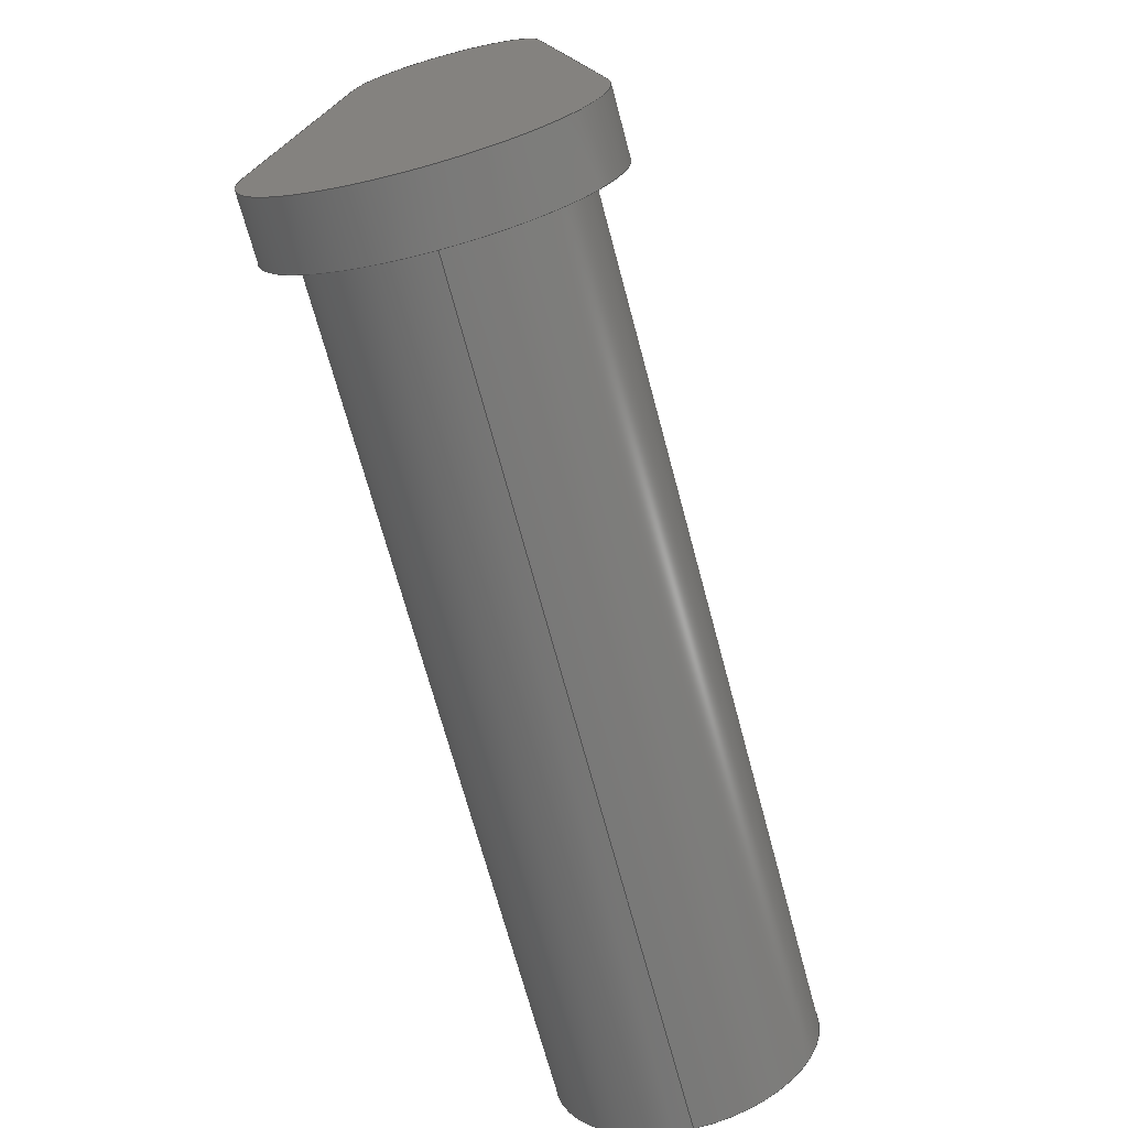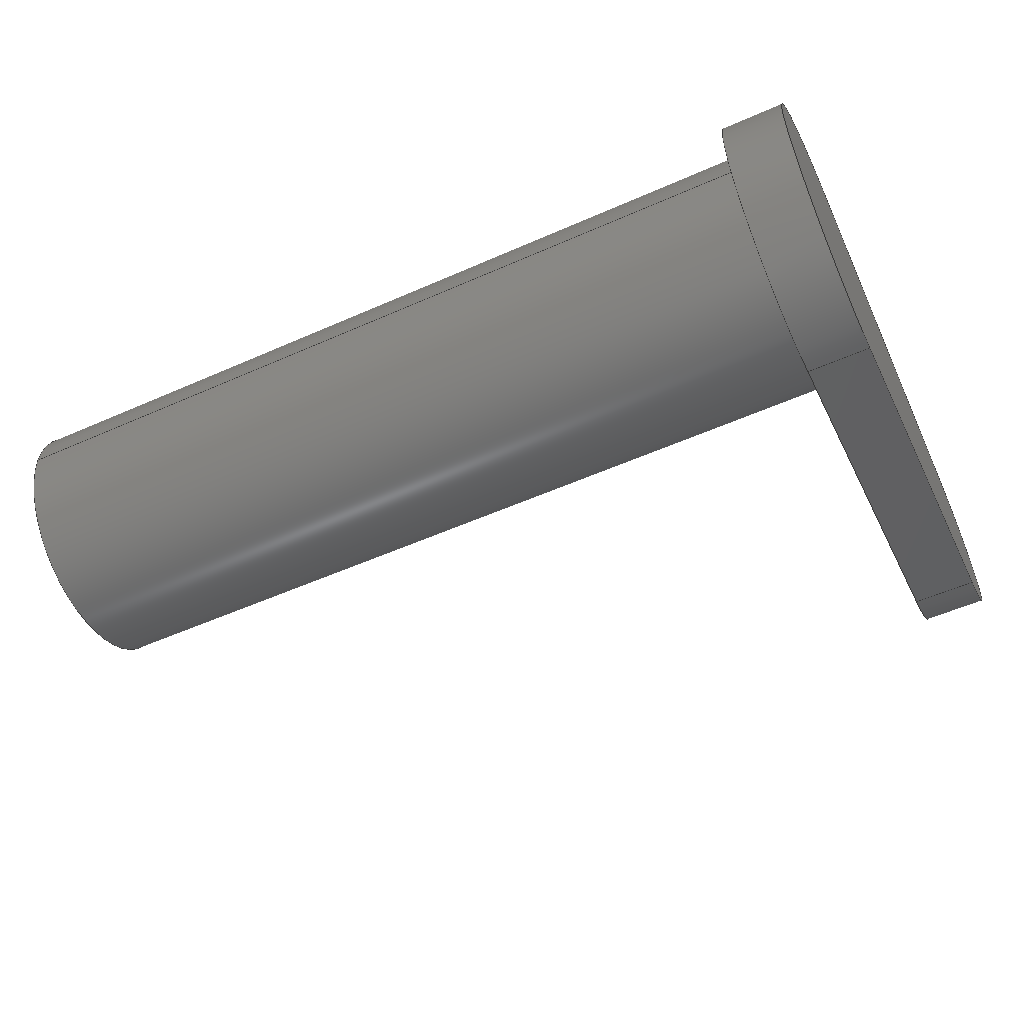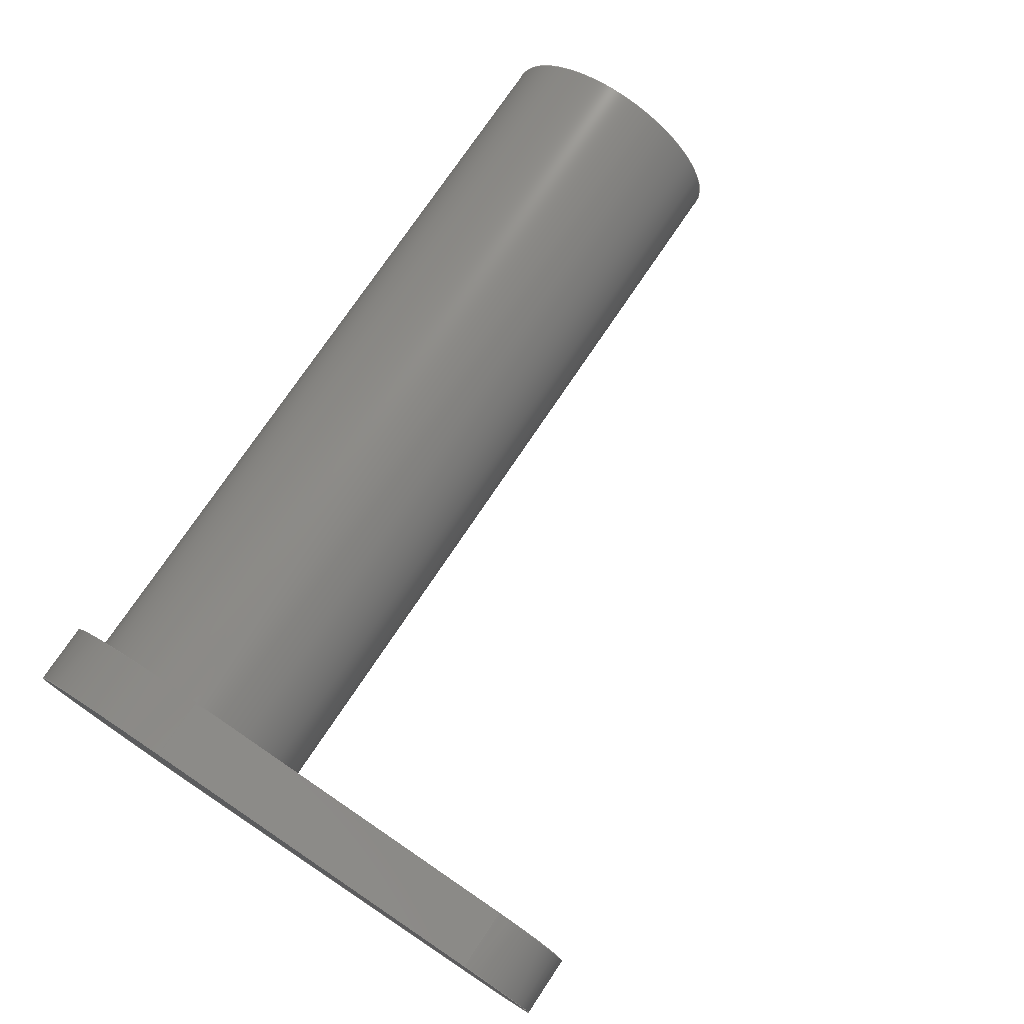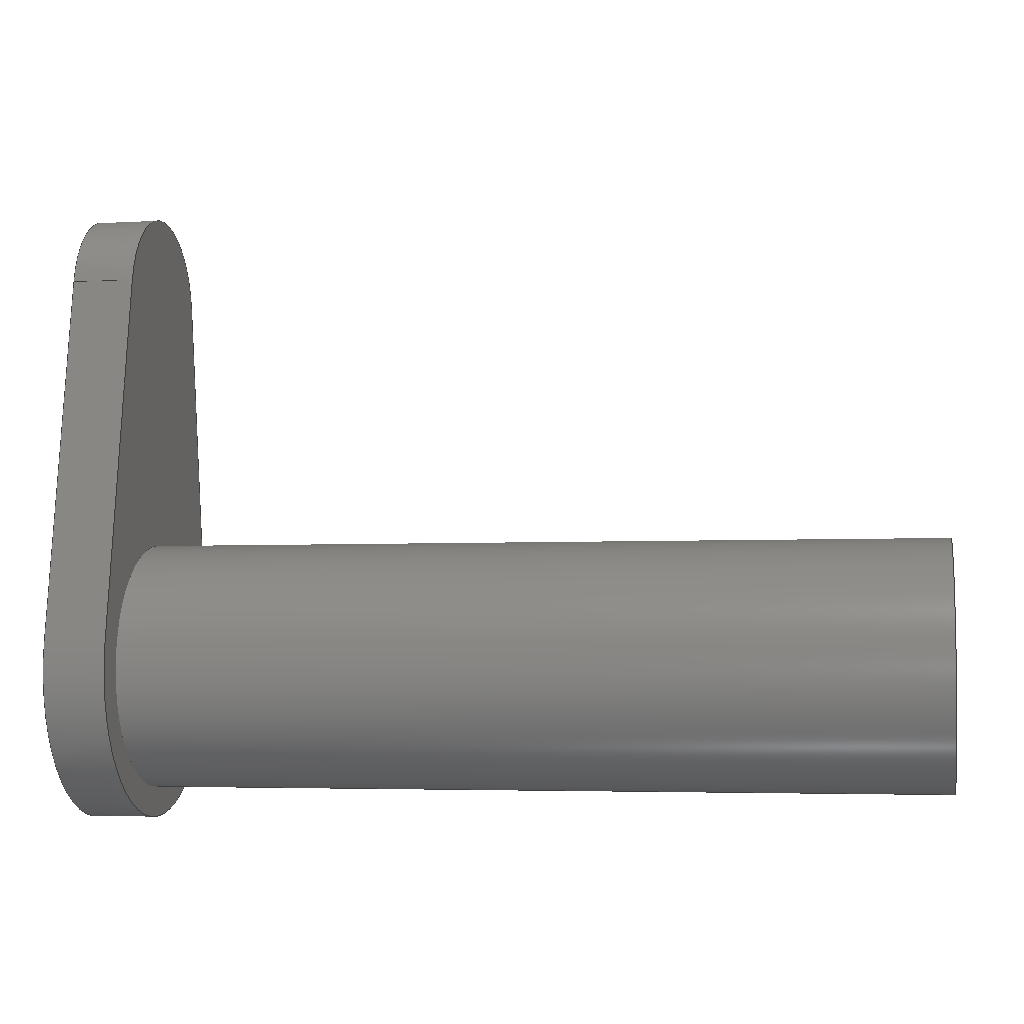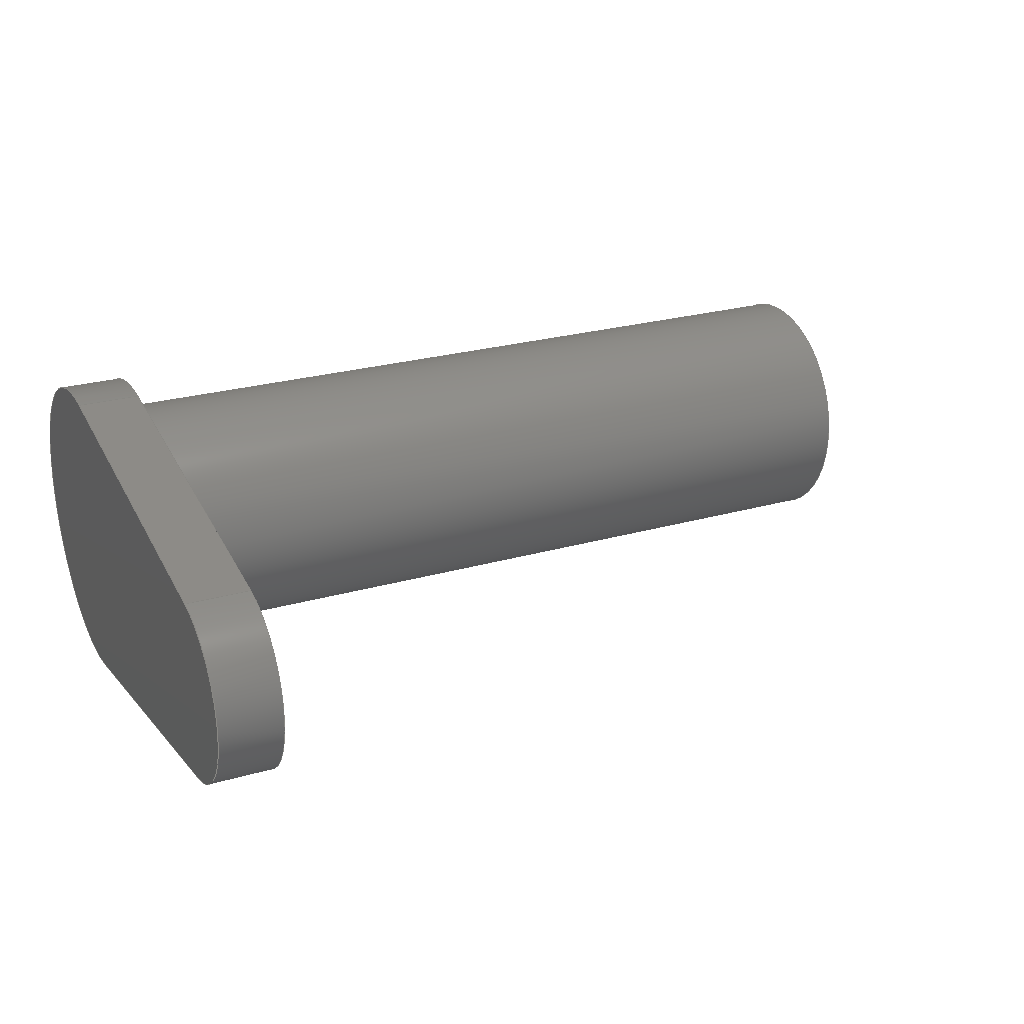
<metadata>
{"format":"step","ext":"step","renderer":"f3d","projection":"perspective","resolution":1024,"background":"white","views":[{"elev":-70.0,"azim":105.0,"up":"+Y"},{"elev":-54.3,"azim":25.1,"up":"+Z"},{"elev":74.7,"azim":123.7,"up":"+Z"},{"elev":-4.1,"azim":-169.8,"up":"+Y"},{"elev":24.8,"azim":154.7,"up":"+Z"}]}
</metadata>
<code>
ISO-10303-21;
DATA;
#1=MECHANICAL_DESIGN_GEOMETRIC_PRESENTATION_REPRESENTATION('',(#4),#223);
#2=SHAPE_REPRESENTATION_RELATIONSHIP('SRR','None',#230,#3);
#3=ADVANCED_BREP_SHAPE_REPRESENTATION('',(#5),#222);
#4=STYLED_ITEM('',(#240),#5);
#5=MANIFOLD_SOLID_BREP('Body1',#119);
#6=CYLINDRICAL_SURFACE('',#137,2.5);
#7=CYLINDRICAL_SURFACE('',#140,1.5);
#8=CYLINDRICAL_SURFACE('',#146,2);
#9=FACE_BOUND('',#19,.T.);
#10=FACE_OUTER_BOUND('',#18,.T.);
#11=FACE_OUTER_BOUND('',#20,.T.);
#12=FACE_OUTER_BOUND('',#21,.T.);
#13=FACE_OUTER_BOUND('',#22,.T.);
#14=FACE_OUTER_BOUND('',#23,.T.);
#15=FACE_OUTER_BOUND('',#24,.T.);
#16=FACE_OUTER_BOUND('',#25,.T.);
#17=FACE_OUTER_BOUND('',#26,.T.);
#18=EDGE_LOOP('',(#76,#77,#78,#79));
#19=EDGE_LOOP('',(#80));
#20=EDGE_LOOP('',(#81,#82,#83,#84));
#21=EDGE_LOOP('',(#85,#86,#87,#88));
#22=EDGE_LOOP('',(#89,#90,#91,#92));
#23=EDGE_LOOP('',(#93,#94,#95,#96));
#24=EDGE_LOOP('',(#97,#98,#99,#100));
#25=EDGE_LOOP('',(#101));
#26=EDGE_LOOP('',(#102,#103,#104,#105));
#27=CIRCLE('',#134,2.5);
#28=CIRCLE('',#135,1.5);
#29=CIRCLE('',#136,2);
#30=CIRCLE('',#138,2.5);
#31=CIRCLE('',#141,1.5);
#32=CIRCLE('',#145,2);
#33=LINE('',#190,#42);
#34=LINE('',#194,#43);
#35=LINE('',#200,#44);
#36=LINE('',#203,#45);
#37=LINE('',#206,#46);
#38=LINE('',#207,#47);
#39=LINE('',#211,#48);
#40=LINE('',#213,#49);
#41=LINE('',#219,#50);
#42=VECTOR('',#151,1);
#43=VECTOR('',#154,1);
#44=VECTOR('',#161,1);
#45=VECTOR('',#164,1);
#46=VECTOR('',#167,1);
#47=VECTOR('',#168,1);
#48=VECTOR('',#173,1);
#49=VECTOR('',#176,1);
#50=VECTOR('',#185,2);
#51=VERTEX_POINT('',#188);
#52=VERTEX_POINT('',#189);
#53=VERTEX_POINT('',#191);
#54=VERTEX_POINT('',#193);
#55=VERTEX_POINT('',#196);
#56=VERTEX_POINT('',#199);
#57=VERTEX_POINT('',#201);
#58=VERTEX_POINT('',#205);
#59=VERTEX_POINT('',#209);
#60=VERTEX_POINT('',#216);
#61=EDGE_CURVE('',#51,#52,#33,.T.);
#62=EDGE_CURVE('',#53,#51,#27,.T.);
#63=EDGE_CURVE('',#54,#53,#34,.T.);
#64=EDGE_CURVE('',#52,#54,#28,.T.);
#65=EDGE_CURVE('',#55,#55,#29,.T.);
#66=EDGE_CURVE('',#51,#56,#35,.T.);
#67=EDGE_CURVE('',#57,#56,#30,.T.);
#68=EDGE_CURVE('',#53,#57,#36,.T.);
#69=EDGE_CURVE('',#58,#57,#37,.T.);
#70=EDGE_CURVE('',#54,#58,#38,.T.);
#71=EDGE_CURVE('',#59,#58,#31,.T.);
#72=EDGE_CURVE('',#52,#59,#39,.T.);
#73=EDGE_CURVE('',#56,#59,#40,.T.);
#74=EDGE_CURVE('',#60,#60,#32,.T.);
#75=EDGE_CURVE('',#55,#60,#41,.T.);
#76=ORIENTED_EDGE('',*,*,#61,.F.);
#77=ORIENTED_EDGE('',*,*,#62,.F.);
#78=ORIENTED_EDGE('',*,*,#63,.F.);
#79=ORIENTED_EDGE('',*,*,#64,.F.);
#80=ORIENTED_EDGE('',*,*,#65,.T.);
#81=ORIENTED_EDGE('',*,*,#62,.T.);
#82=ORIENTED_EDGE('',*,*,#66,.T.);
#83=ORIENTED_EDGE('',*,*,#67,.F.);
#84=ORIENTED_EDGE('',*,*,#68,.F.);
#85=ORIENTED_EDGE('',*,*,#63,.T.);
#86=ORIENTED_EDGE('',*,*,#68,.T.);
#87=ORIENTED_EDGE('',*,*,#69,.F.);
#88=ORIENTED_EDGE('',*,*,#70,.F.);
#89=ORIENTED_EDGE('',*,*,#64,.T.);
#90=ORIENTED_EDGE('',*,*,#70,.T.);
#91=ORIENTED_EDGE('',*,*,#71,.F.);
#92=ORIENTED_EDGE('',*,*,#72,.F.);
#93=ORIENTED_EDGE('',*,*,#61,.T.);
#94=ORIENTED_EDGE('',*,*,#72,.T.);
#95=ORIENTED_EDGE('',*,*,#73,.F.);
#96=ORIENTED_EDGE('',*,*,#66,.F.);
#97=ORIENTED_EDGE('',*,*,#73,.T.);
#98=ORIENTED_EDGE('',*,*,#71,.T.);
#99=ORIENTED_EDGE('',*,*,#69,.T.);
#100=ORIENTED_EDGE('',*,*,#67,.T.);
#101=ORIENTED_EDGE('',*,*,#74,.T.);
#102=ORIENTED_EDGE('',*,*,#65,.F.);
#103=ORIENTED_EDGE('',*,*,#75,.T.);
#104=ORIENTED_EDGE('',*,*,#74,.F.);
#105=ORIENTED_EDGE('',*,*,#75,.F.);
#106=PLANE('',#133);
#107=PLANE('',#139);
#108=PLANE('',#142);
#109=PLANE('',#143);
#110=PLANE('',#144);
#111=ADVANCED_FACE('',(#10,#9),#106,.F.);
#112=ADVANCED_FACE('',(#11),#6,.T.);
#113=ADVANCED_FACE('',(#12),#107,.T.);
#114=ADVANCED_FACE('',(#13),#7,.T.);
#115=ADVANCED_FACE('',(#14),#108,.T.);
#116=ADVANCED_FACE('',(#15),#109,.T.);
#117=ADVANCED_FACE('',(#16),#110,.F.);
#118=ADVANCED_FACE('',(#17),#8,.T.);
#119=CLOSED_SHELL('',(#111,#112,#113,#114,#115,#116,#117,#118));
#120=DERIVED_UNIT_ELEMENT(#122,1);
#121=DERIVED_UNIT_ELEMENT(#225,3);
#122=(
MASS_UNIT()
NAMED_UNIT(*)
SI_UNIT(.KILO.,.GRAM.)
);
#123=DERIVED_UNIT((#120,#121));
#124=MEASURE_REPRESENTATION_ITEM('density measure',
POSITIVE_RATIO_MEASURE(7850),#123);
#125=PROPERTY_DEFINITION_REPRESENTATION(#130,#127);
#126=PROPERTY_DEFINITION_REPRESENTATION(#131,#128);
#127=REPRESENTATION('material name',(#129),#222);
#128=REPRESENTATION('density',(#124),#222);
#129=DESCRIPTIVE_REPRESENTATION_ITEM('Steel','Steel');
#130=PROPERTY_DEFINITION('material property','material name',#232);
#131=PROPERTY_DEFINITION('material property','density of part',#232);
#132=AXIS2_PLACEMENT_3D('placement',#186,#147,#148);
#133=AXIS2_PLACEMENT_3D('',#187,#149,#150);
#134=AXIS2_PLACEMENT_3D('',#192,#152,#153);
#135=AXIS2_PLACEMENT_3D('',#195,#155,#156);
#136=AXIS2_PLACEMENT_3D('',#197,#157,#158);
#137=AXIS2_PLACEMENT_3D('',#198,#159,#160);
#138=AXIS2_PLACEMENT_3D('',#202,#162,#163);
#139=AXIS2_PLACEMENT_3D('',#204,#165,#166);
#140=AXIS2_PLACEMENT_3D('',#208,#169,#170);
#141=AXIS2_PLACEMENT_3D('',#210,#171,#172);
#142=AXIS2_PLACEMENT_3D('',#212,#174,#175);
#143=AXIS2_PLACEMENT_3D('',#214,#177,#178);
#144=AXIS2_PLACEMENT_3D('',#215,#179,#180);
#145=AXIS2_PLACEMENT_3D('',#217,#181,#182);
#146=AXIS2_PLACEMENT_3D('',#218,#183,#184);
#147=DIRECTION('axis',(0,0,1));
#148=DIRECTION('refdir',(1,0,0));
#149=DIRECTION('center_axis',(1,0,0));
#150=DIRECTION('ref_axis',(0,1,0));
#151=DIRECTION('',(0,0.986,0.1667));
#152=DIRECTION('center_axis',(1,0,0));
#153=DIRECTION('ref_axis',(0,0.1667,0.986));
#154=DIRECTION('',(0,-0.986,0.1667));
#155=DIRECTION('center_axis',(1,0,0));
#156=DIRECTION('ref_axis',(0,0.1667,-0.986));
#157=DIRECTION('center_axis',(1,0,0));
#158=DIRECTION('ref_axis',(0,1,0));
#159=DIRECTION('center_axis',(1,0,0));
#160=DIRECTION('ref_axis',(0,-1,3.997e-16));
#161=DIRECTION('',(1,0,0));
#162=DIRECTION('center_axis',(1,0,0));
#163=DIRECTION('ref_axis',(0,0.1667,0.986));
#164=DIRECTION('',(1,0,0));
#165=DIRECTION('center_axis',(0,0.1667,0.986));
#166=DIRECTION('ref_axis',(0,-0.986,0.1667));
#167=DIRECTION('',(0,-0.986,0.1667));
#168=DIRECTION('',(1,0,0));
#169=DIRECTION('center_axis',(1,0,0));
#170=DIRECTION('ref_axis',(0,0.1667,-0.986));
#171=DIRECTION('center_axis',(1,0,0));
#172=DIRECTION('ref_axis',(0,0.1667,-0.986));
#173=DIRECTION('',(1,0,0));
#174=DIRECTION('center_axis',(0,0.1667,-0.986));
#175=DIRECTION('ref_axis',(0,0.986,0.1667));
#176=DIRECTION('',(0,0.986,0.1667));
#177=DIRECTION('center_axis',(1,0,0));
#178=DIRECTION('ref_axis',(0,1,0));
#179=DIRECTION('center_axis',(1,0,0));
#180=DIRECTION('ref_axis',(0,1,0));
#181=DIRECTION('center_axis',(-1,0,0));
#182=DIRECTION('ref_axis',(0,1,0));
#183=DIRECTION('center_axis',(1,0,0));
#184=DIRECTION('ref_axis',(0,1,0));
#185=DIRECTION('',(-1,0,0));
#186=CARTESIAN_POINT('',(0,0,0));
#187=CARTESIAN_POINT('Origin',(6.5,2.5,0));
#188=CARTESIAN_POINT('',(6.5,0.4167,-2.465));
#189=CARTESIAN_POINT('',(6.5,6.25,-1.479));
#190=CARTESIAN_POINT('',(6.5,0.4167,-2.465));
#191=CARTESIAN_POINT('',(6.5,0.4167,2.465));
#192=CARTESIAN_POINT('Origin',(6.5,0,0));
#193=CARTESIAN_POINT('',(6.5,6.25,1.479));
#194=CARTESIAN_POINT('',(6.5,6.25,1.479));
#195=CARTESIAN_POINT('Origin',(6.5,6,-1.492e-15));
#196=CARTESIAN_POINT('',(6.5,-2,-2.449e-16));
#197=CARTESIAN_POINT('Origin',(6.5,0,0));
#198=CARTESIAN_POINT('Origin',(6.5,0,0));
#199=CARTESIAN_POINT('',(7.5,0.4167,-2.465));
#200=CARTESIAN_POINT('',(6.5,0.4167,-2.465));
#201=CARTESIAN_POINT('',(7.5,0.4167,2.465));
#202=CARTESIAN_POINT('Origin',(7.5,0,0));
#203=CARTESIAN_POINT('',(6.5,0.4167,2.465));
#204=CARTESIAN_POINT('Origin',(6.5,6.25,1.479));
#205=CARTESIAN_POINT('',(7.5,6.25,1.479));
#206=CARTESIAN_POINT('',(7.5,6.25,1.479));
#207=CARTESIAN_POINT('',(6.5,6.25,1.479));
#208=CARTESIAN_POINT('Origin',(6.5,6,-1.492e-15));
#209=CARTESIAN_POINT('',(7.5,6.25,-1.479));
#210=CARTESIAN_POINT('Origin',(7.5,6,-1.492e-15));
#211=CARTESIAN_POINT('',(6.5,6.25,-1.479));
#212=CARTESIAN_POINT('Origin',(6.5,0.4167,-2.465));
#213=CARTESIAN_POINT('',(7.5,0.4167,-2.465));
#214=CARTESIAN_POINT('Origin',(7.5,2.5,0));
#215=CARTESIAN_POINT('Origin',(-6.5,0,0));
#216=CARTESIAN_POINT('',(-6.5,-2,-2.449e-16));
#217=CARTESIAN_POINT('Origin',(-6.5,0,0));
#218=CARTESIAN_POINT('Origin',(0,0,0));
#219=CARTESIAN_POINT('',(0,-2,-2.449e-16));
#220=UNCERTAINTY_MEASURE_WITH_UNIT(LENGTH_MEASURE(0.001),#224,
'DISTANCE_ACCURACY_VALUE',
'Maximum model space distance between geometric entities at asserted c
onnectivities');
#221=UNCERTAINTY_MEASURE_WITH_UNIT(LENGTH_MEASURE(0.001),#224,
'DISTANCE_ACCURACY_VALUE',
'Maximum model space distance between geometric entities at asserted c
onnectivities');
#222=(
GEOMETRIC_REPRESENTATION_CONTEXT(3)
GLOBAL_UNCERTAINTY_ASSIGNED_CONTEXT((#220))
GLOBAL_UNIT_ASSIGNED_CONTEXT((#224,#226,#227))
REPRESENTATION_CONTEXT('','3D')
);
#223=(
GEOMETRIC_REPRESENTATION_CONTEXT(3)
GLOBAL_UNCERTAINTY_ASSIGNED_CONTEXT((#221))
GLOBAL_UNIT_ASSIGNED_CONTEXT((#224,#226,#227))
REPRESENTATION_CONTEXT('','3D')
);
#224=(
LENGTH_UNIT()
NAMED_UNIT(*)
SI_UNIT(.CENTI.,.METRE.)
);
#225=(
LENGTH_UNIT()
NAMED_UNIT(*)
SI_UNIT($,.METRE.)
);
#226=(
NAMED_UNIT(*)
PLANE_ANGLE_UNIT()
SI_UNIT($,.RADIAN.)
);
#227=(
NAMED_UNIT(*)
SI_UNIT($,.STERADIAN.)
SOLID_ANGLE_UNIT()
);
#228=SHAPE_DEFINITION_REPRESENTATION(#229,#230);
#229=PRODUCT_DEFINITION_SHAPE('',$,#232);
#230=SHAPE_REPRESENTATION('',(#132),#222);
#231=PRODUCT_DEFINITION_CONTEXT('part definition',#236,'design');
#232=PRODUCT_DEFINITION('P4-Crank Axle','P4-Crank Axle',#233,#231);
#233=PRODUCT_DEFINITION_FORMATION('',$,#238);
#234=PRODUCT_RELATED_PRODUCT_CATEGORY('P4-Crank Axle','P4-Crank Axle',(#238));
#235=APPLICATION_PROTOCOL_DEFINITION('international standard',
'automotive_design',2009,#236);
#236=APPLICATION_CONTEXT(
'Core Data for Automotive Mechanical Design Process');
#237=PRODUCT_CONTEXT('part definition',#236,'mechanical');
#238=PRODUCT('P4-Crank Axle','P4-Crank Axle',$,(#237));
#239=PRESENTATION_STYLE_ASSIGNMENT((#241));
#240=PRESENTATION_STYLE_ASSIGNMENT((#242));
#241=SURFACE_STYLE_USAGE(.BOTH.,#243);
#242=SURFACE_STYLE_USAGE(.BOTH.,#244);
#243=SURFACE_SIDE_STYLE('',(#245));
#244=SURFACE_SIDE_STYLE('',(#246));
#245=SURFACE_STYLE_FILL_AREA(#247);
#246=SURFACE_STYLE_FILL_AREA(#248);
#247=FILL_AREA_STYLE('Steel - Satin',(#249));
#248=FILL_AREA_STYLE('Stainless Steel - Satin',(#250));
#249=FILL_AREA_STYLE_COLOUR('Steel - Satin',#251);
#250=FILL_AREA_STYLE_COLOUR('Stainless Steel - Satin',#252);
#251=COLOUR_RGB('Steel - Satin',0.6275,0.6275,0.6275);
#252=COLOUR_RGB('Stainless Steel - Satin',0.7961,0.7961,
0.7961);
ENDSEC;
END-ISO-10303-21;

</code>
